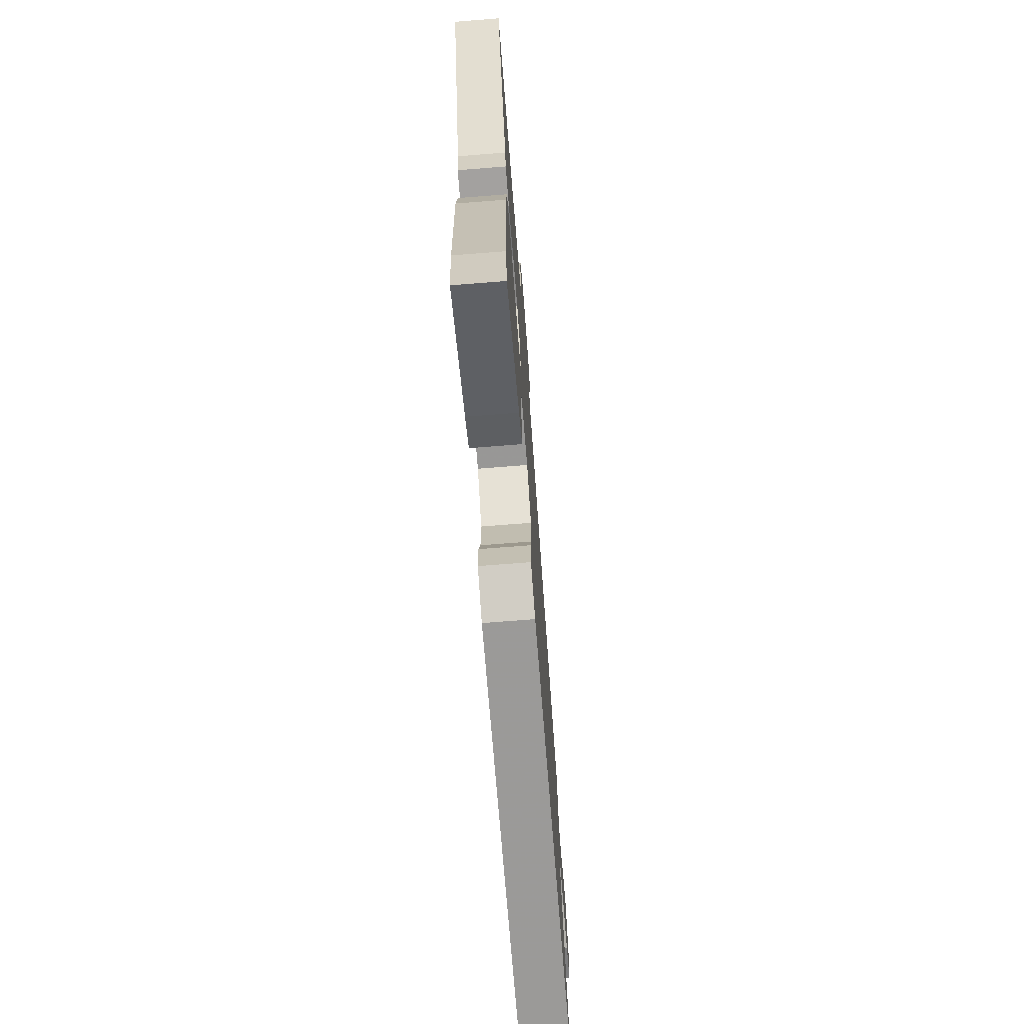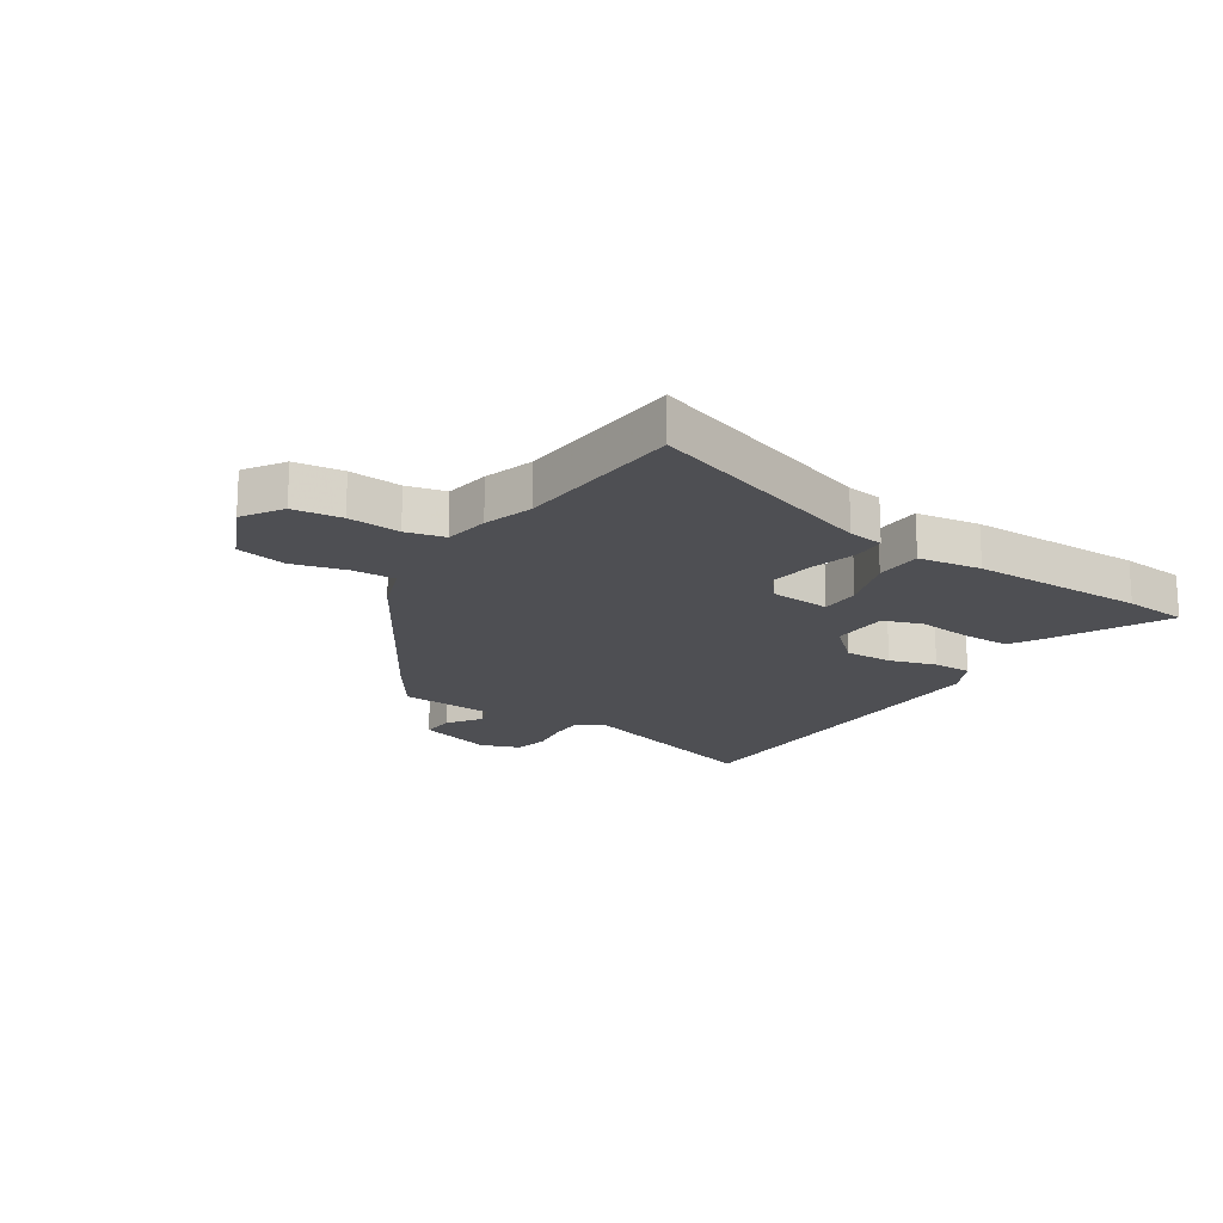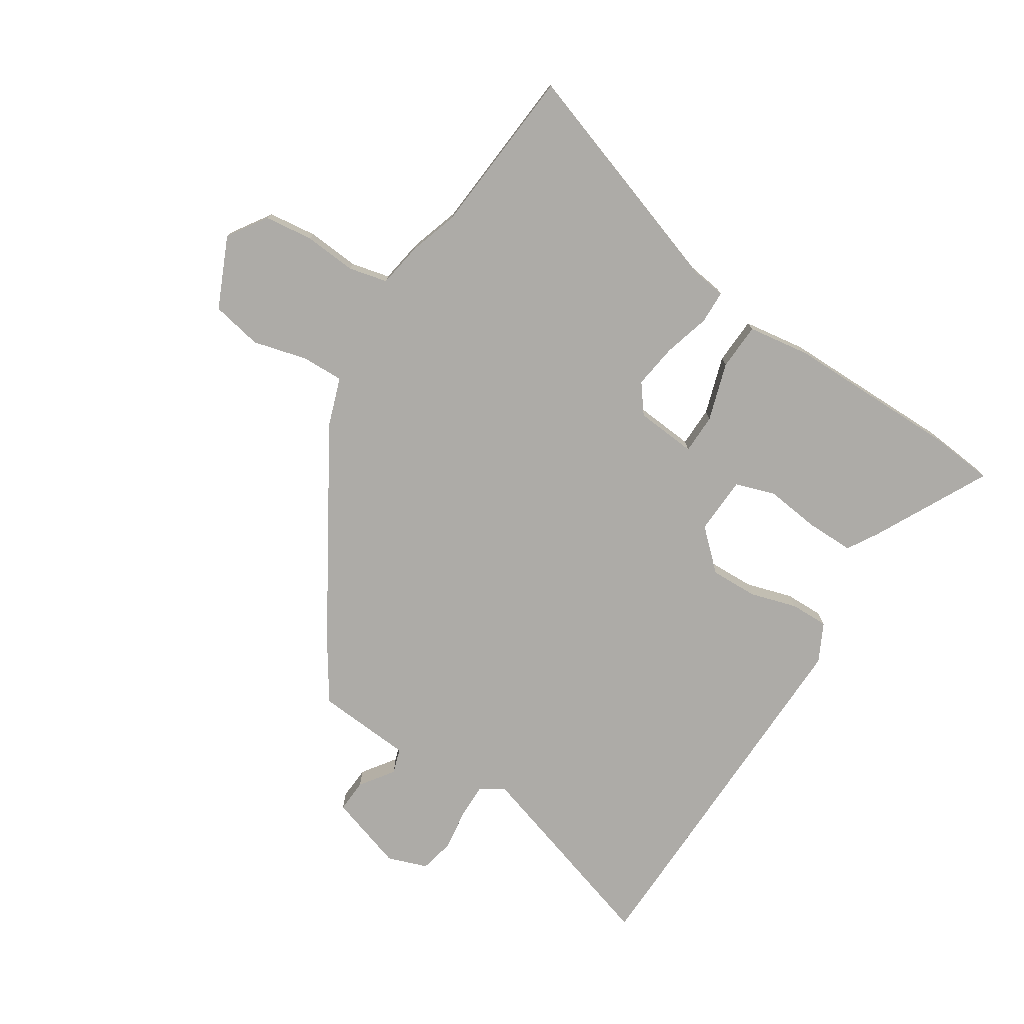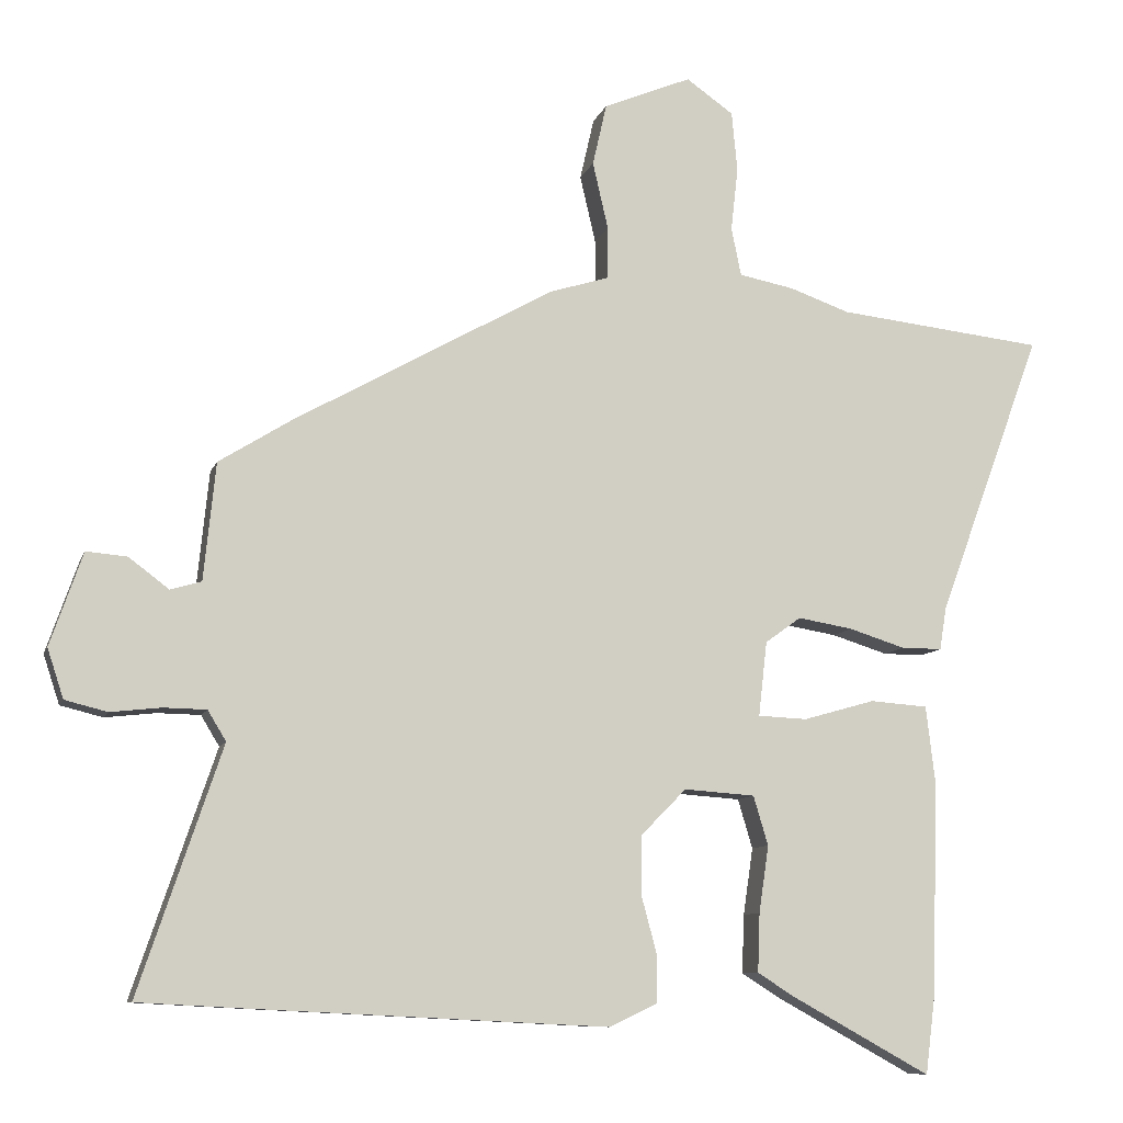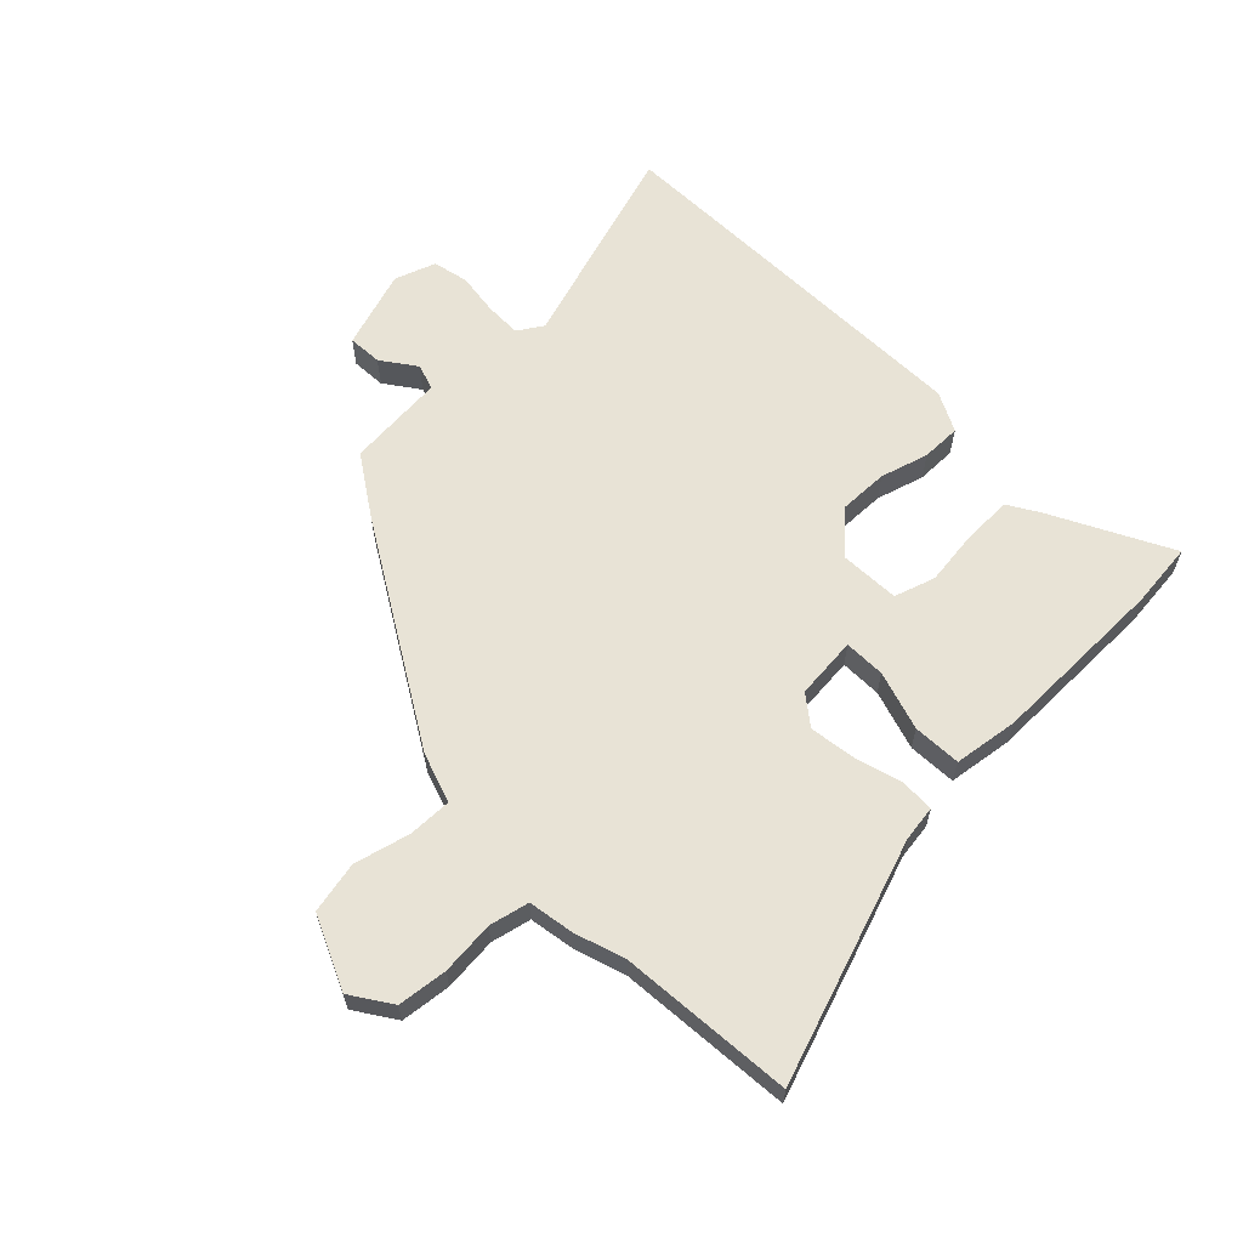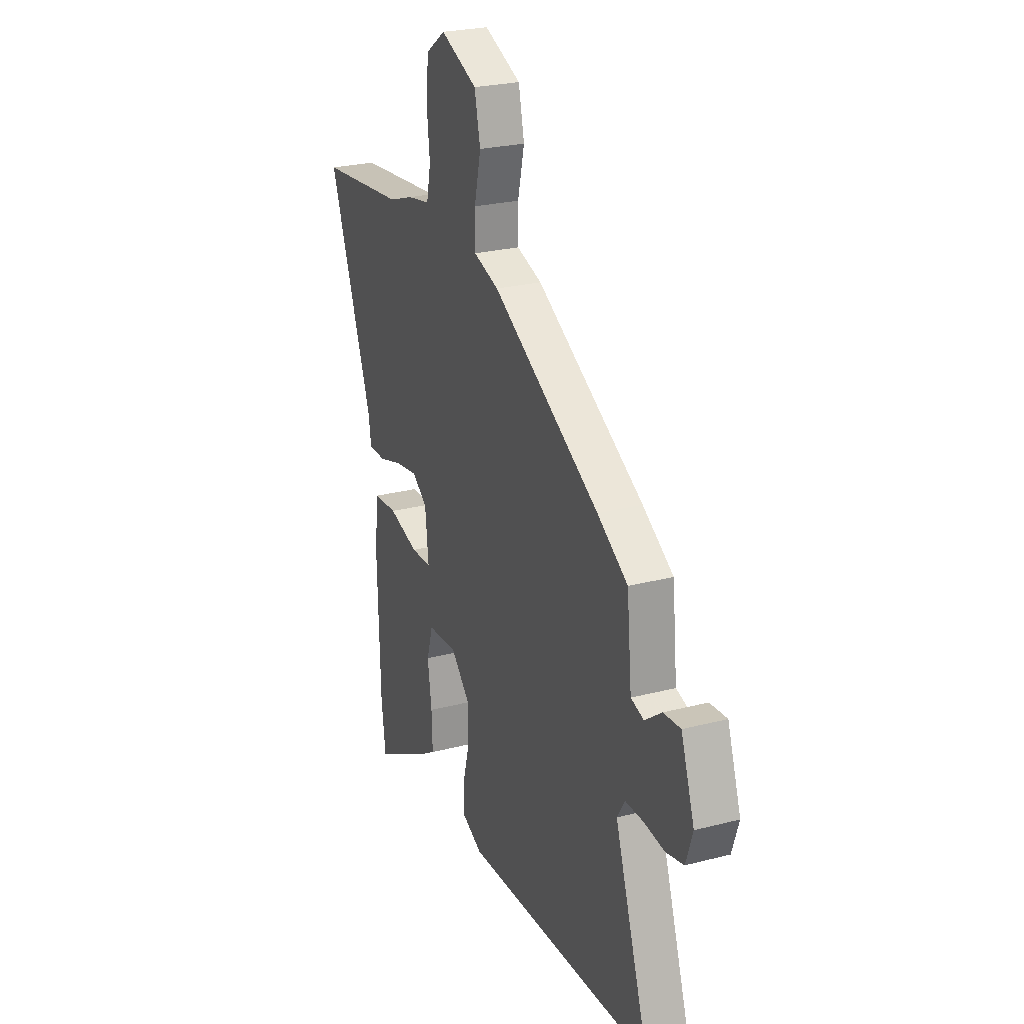
<metadata>
{"format":"obj","ext":"obj","renderer":"f3d","projection":"perspective","resolution":1024,"background":"white","views":[{"elev":-72.3,"azim":94.5,"up":"+Z"},{"elev":-18.1,"azim":58.8,"up":"+Y"},{"elev":-76.4,"azim":58.9,"up":"+Y"},{"elev":-9.3,"azim":-14.7,"up":"+Z"},{"elev":62.5,"azim":47.0,"up":"+Y"},{"elev":25.4,"azim":-112.6,"up":"+Z"}]}
</metadata>
<code>
v -0.432 0.07 0.305
v -0.064 0.07 0.512
v 0.022 0.07 0.539
v 0.022 0.07 0.613
v 0 0.07 0.708
v 0.02 0.07 0.796
v 0.145 0.07 0.848
v 0.212 0.07 0.801
v 0.22 0.07 0.716
v 0.21 0.07 0.625
v 0.224 0.07 0.557
v 0.302 0.07 0.542
v 0.387 0.07 0.512
v 0.682 0.07 0.48
v 0.533 0.07 0.077
v 0.523 0.07 0.016
v 0.465 0.07 0.016
v 0.385 0.07 0.041
v 0.307 0.07 0.054
v 0.256 0.07 0.017
v 0.244 0.07 -0.089
v 0.314 0.07 -0.092
v 0.416 0.07 -0.063
v 0.498 0.07 -0.069
v 0.511 0.07 -0.179
v 0.502 0.07 -0.482
v 0.488 0.07 -0.593
v 0.29 0.07 -0.484
v 0.238 0.07 -0.451
v 0.241 0.07 -0.368
v 0.255 0.07 -0.273
v 0.234 0.07 -0.203
v 0.133 0.07 -0.196
v 0.068 0.07 -0.262
v 0.068 0.07 -0.345
v 0.09 0.07 -0.427
v 0.089 0.07 -0.494
v 0.021 0.07 -0.526
v -0.483 0.07 -0.501
v -0.634 0.07 -0.493
v -0.516 0.07 -0.145
v -0.542 0.07 -0.102
v -0.603 0.07 -0.101
v -0.675 0.07 -0.109
v -0.735 0.07 -0.094
v -0.758 0.07 -0.024
v -0.712 0.07 0.108
v -0.654 0.07 0.103
v -0.597 0.07 0.06
v -0.553 0.07 0.073
v -0.536 0.07 0.24
v -0.432 0 0.305
v -0.064 0 0.512
v 0.022 0 0.539
v 0.022 0 0.613
v 0 0 0.708
v 0.02 0 0.796
v 0.145 0 0.848
v 0.212 0 0.801
v 0.22 0 0.716
v 0.21 0 0.625
v 0.224 0 0.557
v 0.302 0 0.542
v 0.387 0 0.512
v 0.682 0 0.48
v 0.533 0 0.077
v 0.523 0 0.016
v 0.465 0 0.016
v 0.385 0 0.041
v 0.307 0 0.054
v 0.256 0 0.017
v 0.244 0 -0.089
v 0.314 0 -0.092
v 0.416 0 -0.063
v 0.498 0 -0.069
v 0.511 0 -0.179
v 0.502 0 -0.482
v 0.488 0 -0.593
v 0.29 0 -0.484
v 0.238 0 -0.451
v 0.241 0 -0.368
v 0.255 0 -0.273
v 0.234 0 -0.203
v 0.133 0 -0.196
v 0.068 0 -0.262
v 0.068 0 -0.345
v 0.09 0 -0.427
v 0.089 0 -0.494
v 0.021 0 -0.526
v -0.483 0 -0.501
v -0.634 0 -0.493
v -0.516 0 -0.145
v -0.542 0 -0.102
v -0.603 0 -0.101
v -0.675 0 -0.109
v -0.735 0 -0.094
v -0.758 0 -0.024
v -0.712 0 0.108
v -0.654 0 0.103
v -0.597 0 0.06
v -0.553 0 0.073
v -0.536 0 0.24
f 1 2 3
f 51 1 3
f 50 51 3
f 47 48 49
f 46 47 49
f 45 46 49
f 44 45 49
f 43 44 49
f 42 43 49 50
f 41 42 50 3
f 39 40 41
f 38 39 41
f 37 38 41
f 36 37 41
f 35 36 41
f 34 35 41 3
f 29 30 31
f 28 29 31
f 27 28 31
f 26 27 31
f 25 26 31
f 24 25 31
f 23 24 31
f 22 23 31
f 21 22 31 32
f 15 16 17 18
f 15 18 19
f 14 15 19
f 13 14 19
f 13 19 20
f 12 13 20
f 11 12 20
f 8 9 10
f 7 8 10
f 6 7 10
f 5 6 10
f 4 5 10
f 10 11 20
f 4 10 20
f 3 4 20
f 34 3 20
f 33 34 20
f 33 20 21
f 21 32 33
f 54 53 52
f 54 52 102
f 54 102 101
f 100 99 98
f 100 98 97
f 100 97 96
f 100 96 95
f 100 95 94
f 101 100 94 93
f 54 101 93 92
f 92 91 90
f 92 90 89
f 92 89 88
f 92 88 87
f 92 87 86
f 54 92 86 85
f 82 81 80
f 82 80 79
f 82 79 78
f 82 78 77
f 82 77 76
f 82 76 75
f 82 75 74
f 82 74 73
f 83 82 73 72
f 69 68 67 66
f 70 69 66
f 70 66 65
f 70 65 64
f 71 70 64
f 71 64 63
f 71 63 62
f 61 60 59
f 61 59 58
f 61 58 57
f 61 57 56
f 61 56 55
f 71 62 61
f 71 61 55
f 71 55 54
f 71 54 85
f 71 85 84
f 72 71 84
f 84 83 72
f 1 52 53 2
f 2 53 54 3
f 3 54 55 4
f 4 55 56 5
f 5 56 57 6
f 6 57 58 7
f 7 58 59 8
f 8 59 60 9
f 9 60 61 10
f 10 61 62 11
f 11 62 63 12
f 12 63 64 13
f 13 64 65 14
f 14 65 66 15
f 15 66 67 16
f 16 67 68 17
f 17 68 69 18
f 18 69 70 19
f 19 70 71 20
f 20 71 72 21
f 21 72 73 22
f 22 73 74 23
f 23 74 75 24
f 24 75 76 25
f 25 76 77 26
f 26 77 78 27
f 27 78 79 28
f 28 79 80 29
f 29 80 81 30
f 30 81 82 31
f 31 82 83 32
f 32 83 84 33
f 33 84 85 34
f 34 85 86 35
f 35 86 87 36
f 36 87 88 37
f 37 88 89 38
f 38 89 90 39
f 39 90 91 40
f 40 91 92 41
f 41 92 93 42
f 42 93 94 43
f 43 94 95 44
f 44 95 96 45
f 45 96 97 46
f 46 97 98 47
f 47 98 99 48
f 48 99 100 49
f 49 100 101 50
f 50 101 102 51
f 51 102 52 1

</code>
